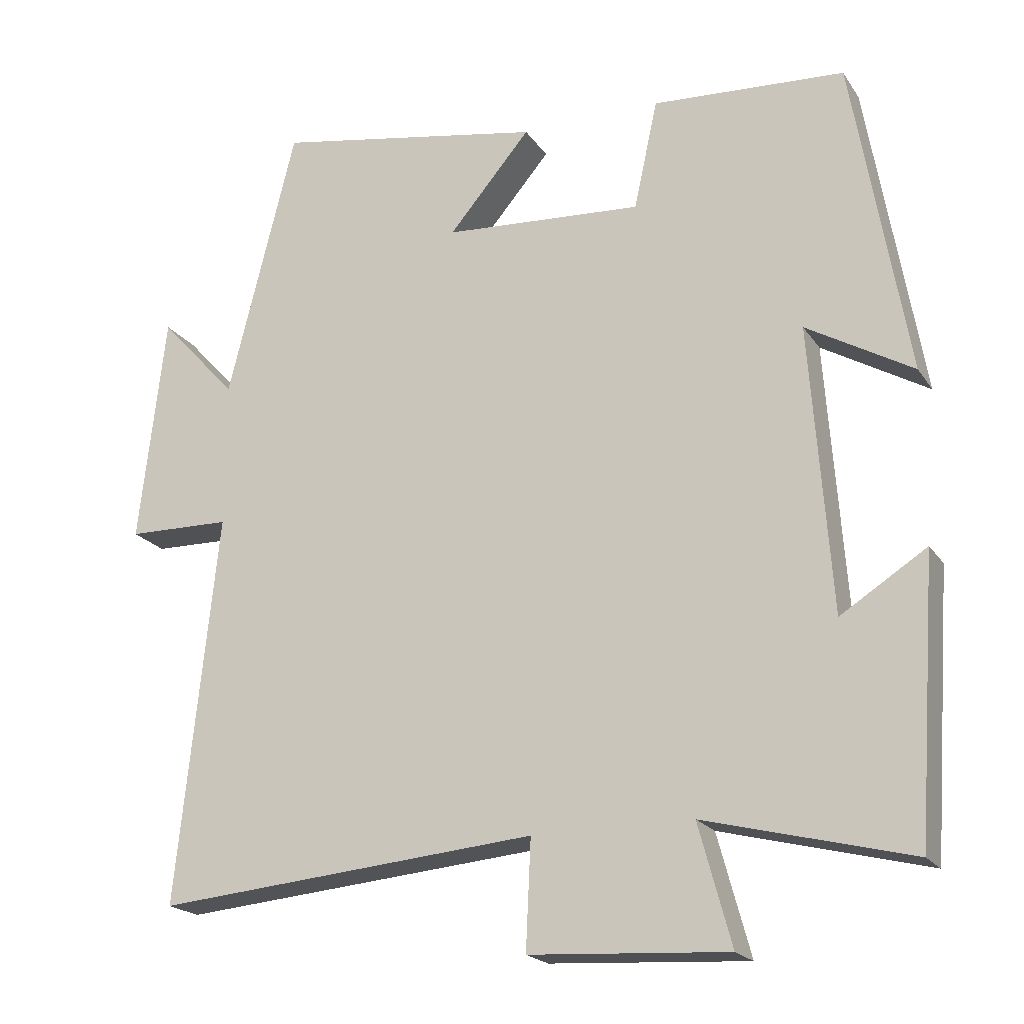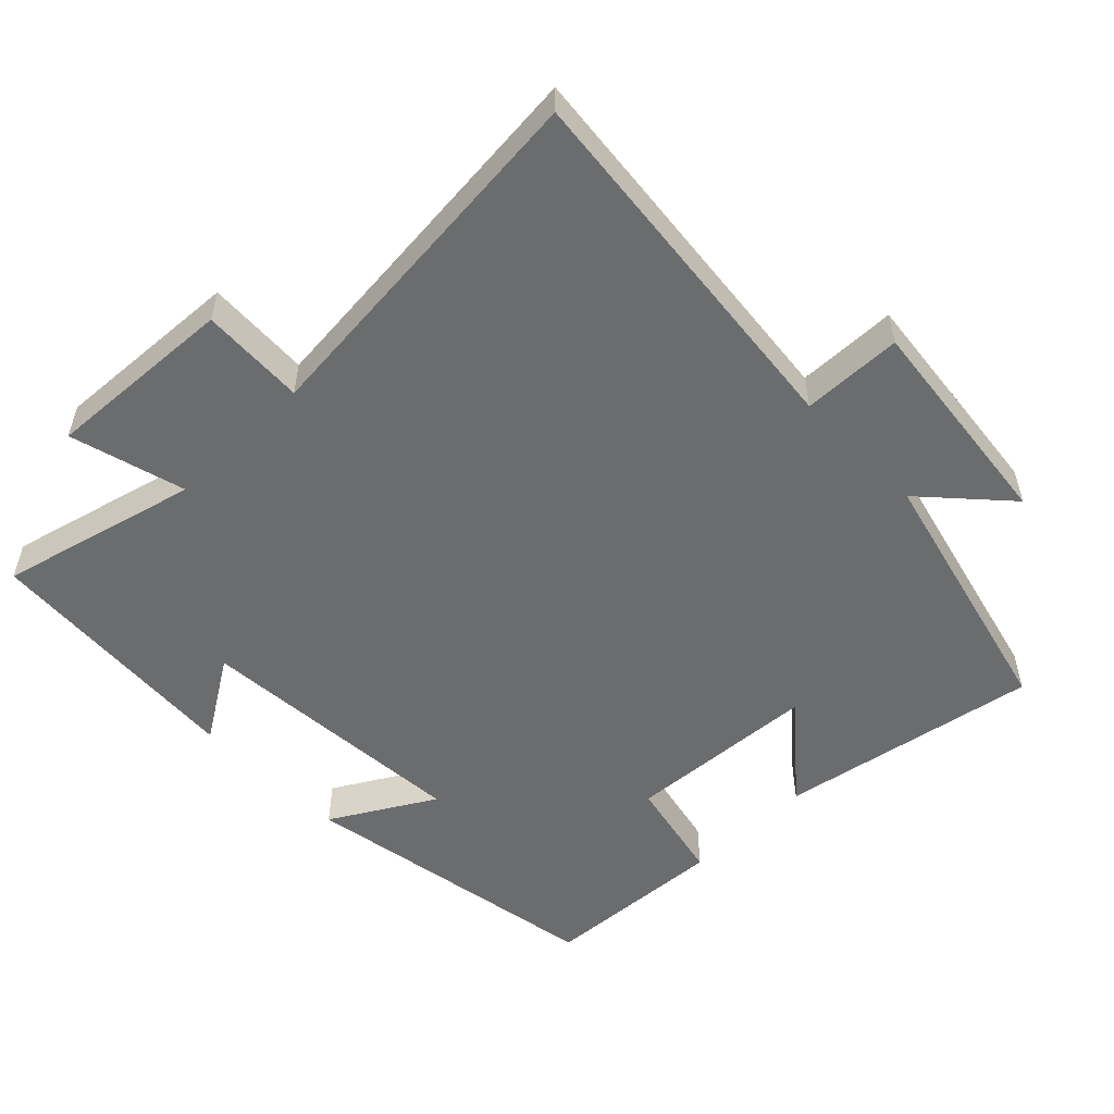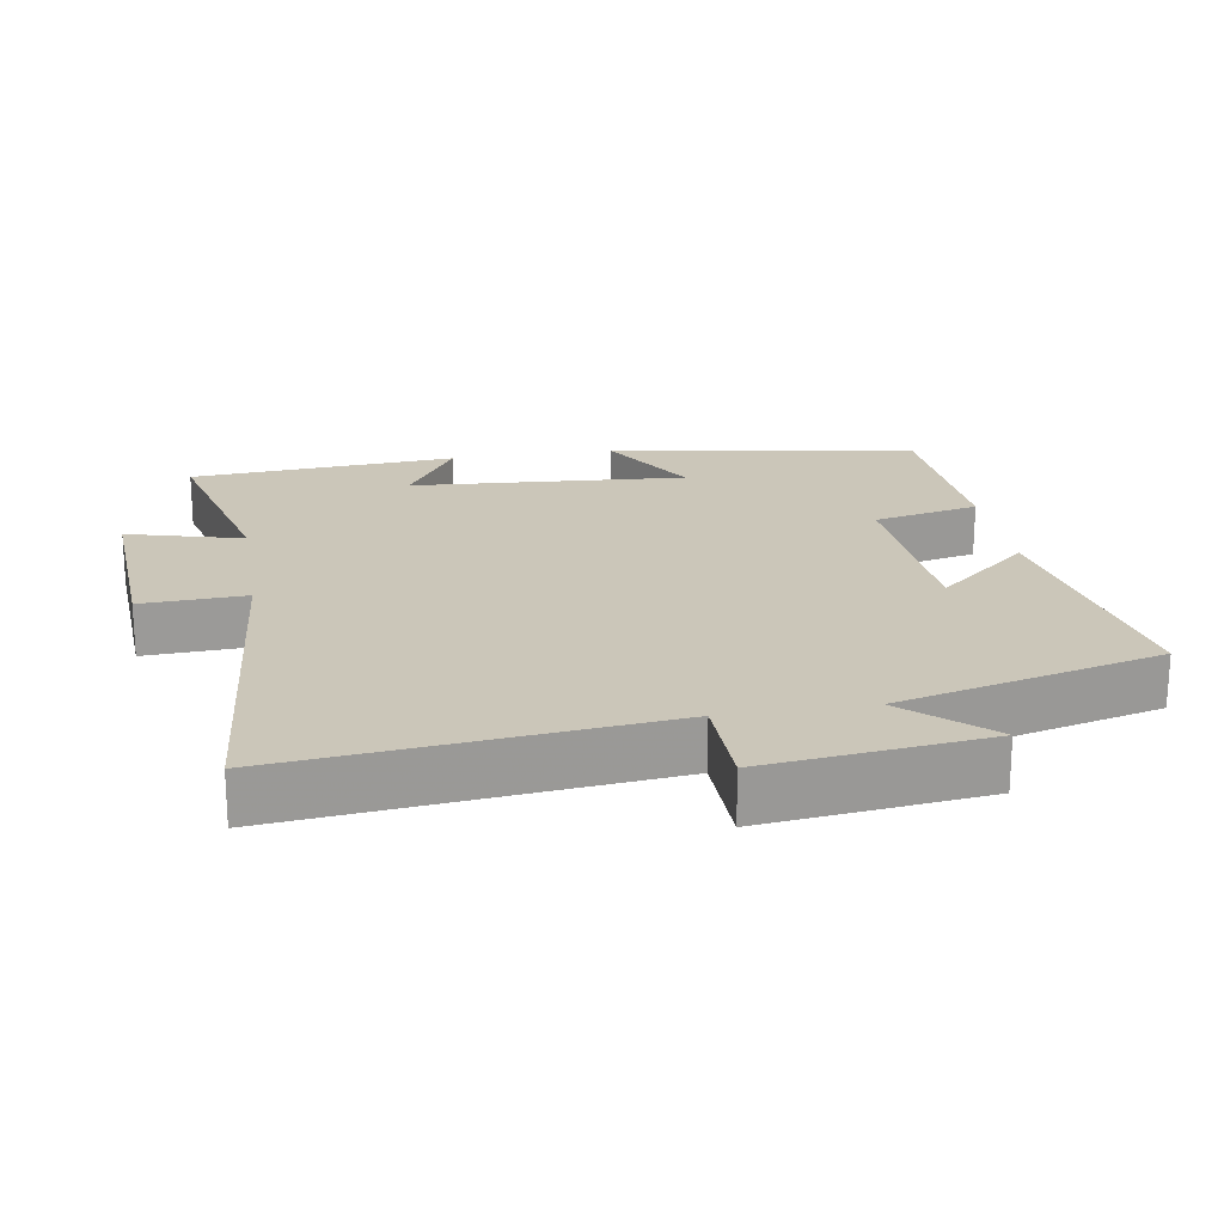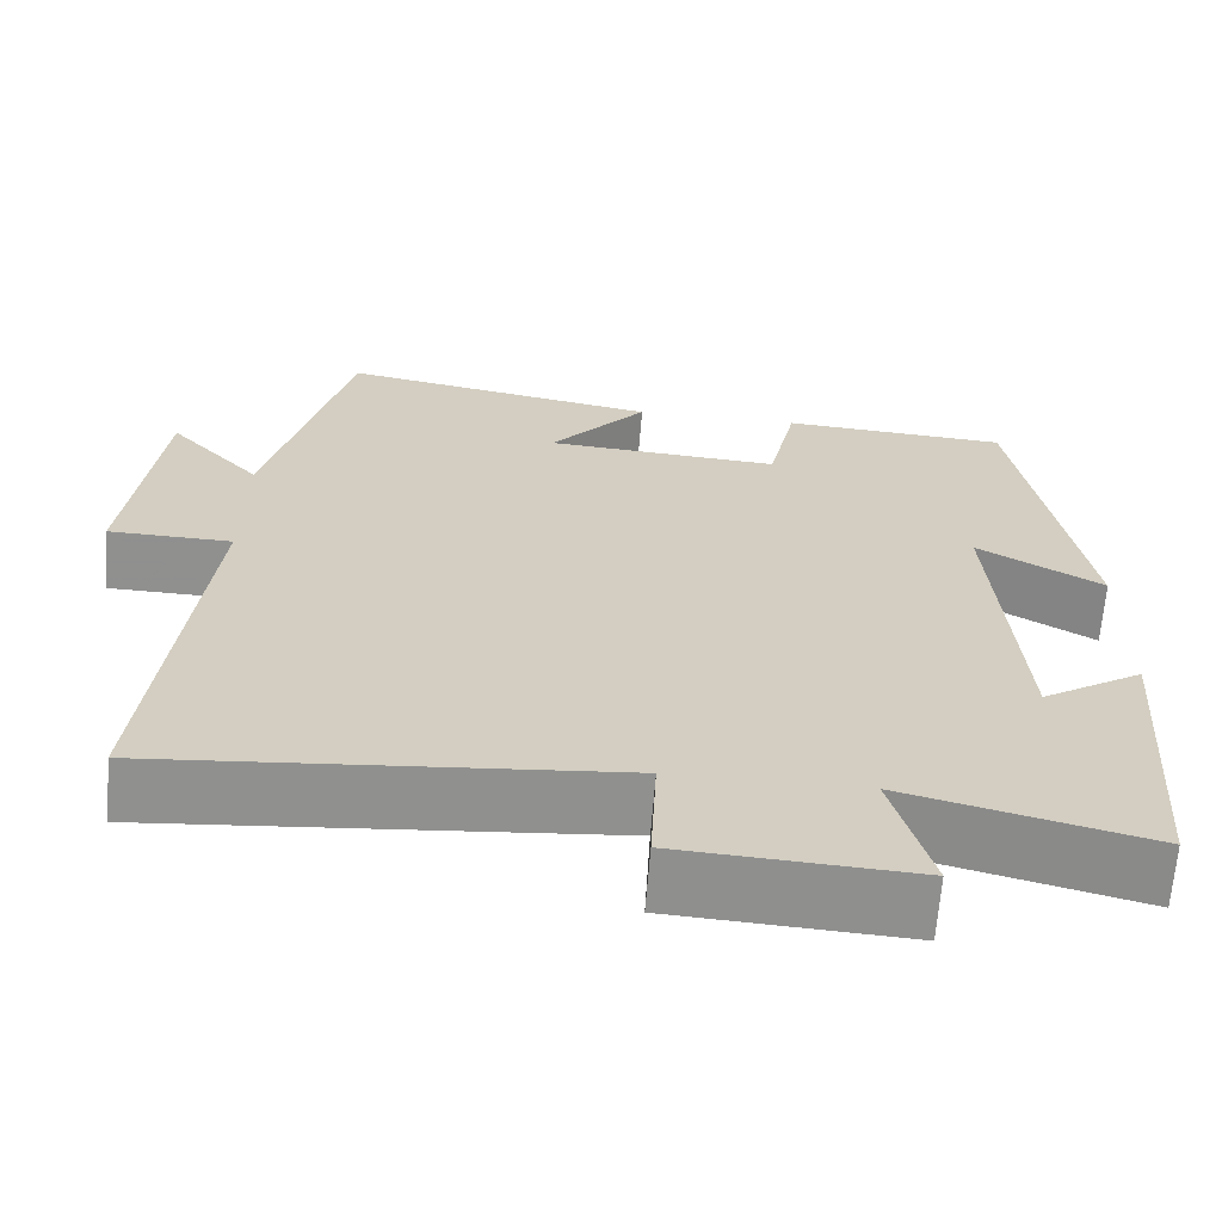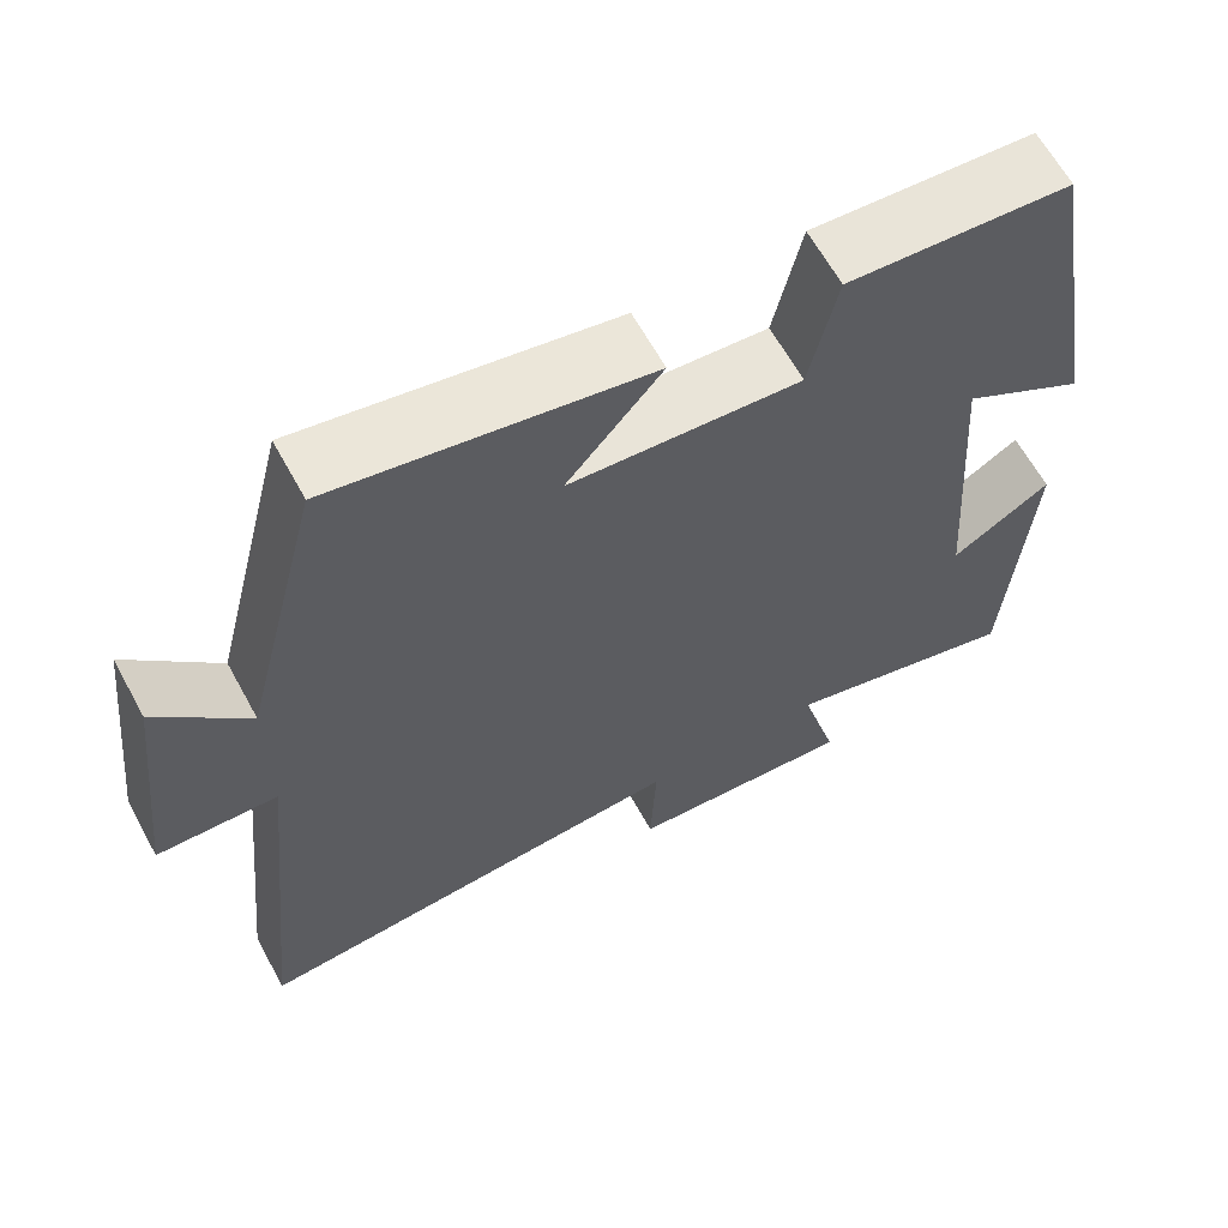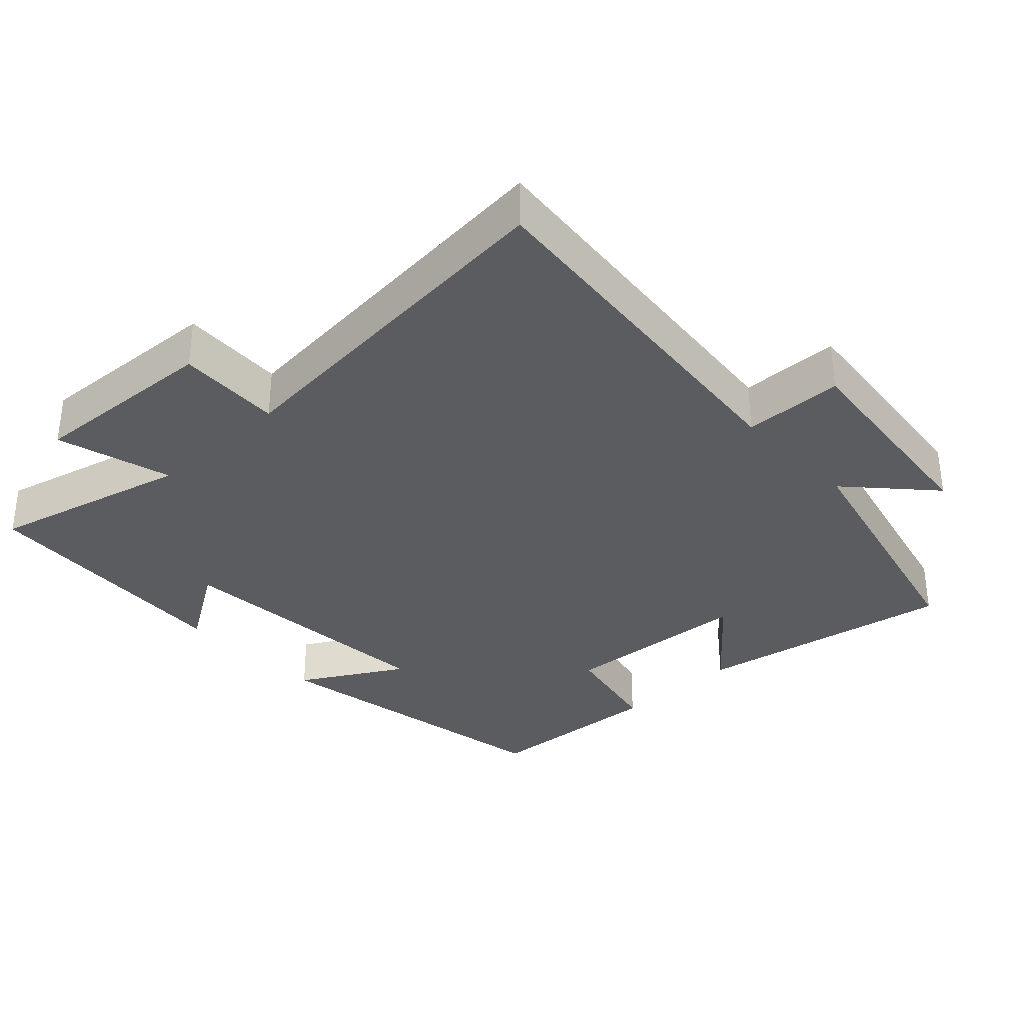
<metadata>
{"format":"obj","ext":"obj","renderer":"f3d","projection":"perspective","resolution":1024,"background":"white","views":[{"elev":-20.2,"azim":24.2,"up":"+Z"},{"elev":-53.6,"azim":-135.6,"up":"+Y"},{"elev":20.9,"azim":-99.4,"up":"+Y"},{"elev":-65.5,"azim":-4.5,"up":"+Z"},{"elev":63.6,"azim":-28.7,"up":"+Z"},{"elev":-33.8,"azim":-136.6,"up":"+Y"}]}
</metadata>
<code>
v 0.425 0.07 0.484
v 0.5 0.07 0.043
v 0.354 0.07 0.128
v 0.382 0.07 -0.266
v 0.5 0.07 -0.191
v 0.473 0.07 -0.572
v 0.19 0.07 -0.5
v 0.235 0.07 -0.665
v -0.037 0.07 -0.649
v -0.03 0.07 -0.5
v -0.556 0.07 -0.547
v -0.5 0.07 -0.011
v -0.643 0.07 -0.008
v -0.607 0.07 0.308
v -0.5 0.07 0.191
v -0.406 0.07 0.567
v -0.034 0.07 0.5
v -0.147 0.07 0.367
v 0.127 0.07 0.349
v 0.16 0.07 0.5
v 0.425 0 0.484
v 0.5 0 0.043
v 0.354 0 0.128
v 0.382 0 -0.266
v 0.5 0 -0.191
v 0.473 0 -0.572
v 0.19 0 -0.5
v 0.235 0 -0.665
v -0.037 0 -0.649
v -0.03 0 -0.5
v -0.556 0 -0.547
v -0.5 0 -0.011
v -0.643 0 -0.008
v -0.607 0 0.308
v -0.5 0 0.191
v -0.406 0 0.567
v -0.034 0 0.5
v -0.147 0 0.367
v 0.127 0 0.349
v 0.16 0 0.5
f 19 20 1 2
f 15 16 17 18
f 15 18 19
f 12 13 14 15
f 12 15 19
f 10 11 12 19
f 7 8 9 10
f 7 10 19
f 4 5 6 7
f 3 4 7 19
f 2 3 19
f 22 21 40 39
f 38 37 36 35
f 39 38 35
f 35 34 33 32
f 39 35 32
f 39 32 31 30
f 30 29 28 27
f 39 30 27
f 27 26 25 24
f 39 27 24 23
f 39 23 22
f 1 21 22 2
f 2 22 23 3
f 3 23 24 4
f 4 24 25 5
f 5 25 26 6
f 6 26 27 7
f 7 27 28 8
f 8 28 29 9
f 9 29 30 10
f 10 30 31 11
f 11 31 32 12
f 12 32 33 13
f 13 33 34 14
f 14 34 35 15
f 15 35 36 16
f 16 36 37 17
f 17 37 38 18
f 18 38 39 19
f 19 39 40 20
f 20 40 21 1

</code>
